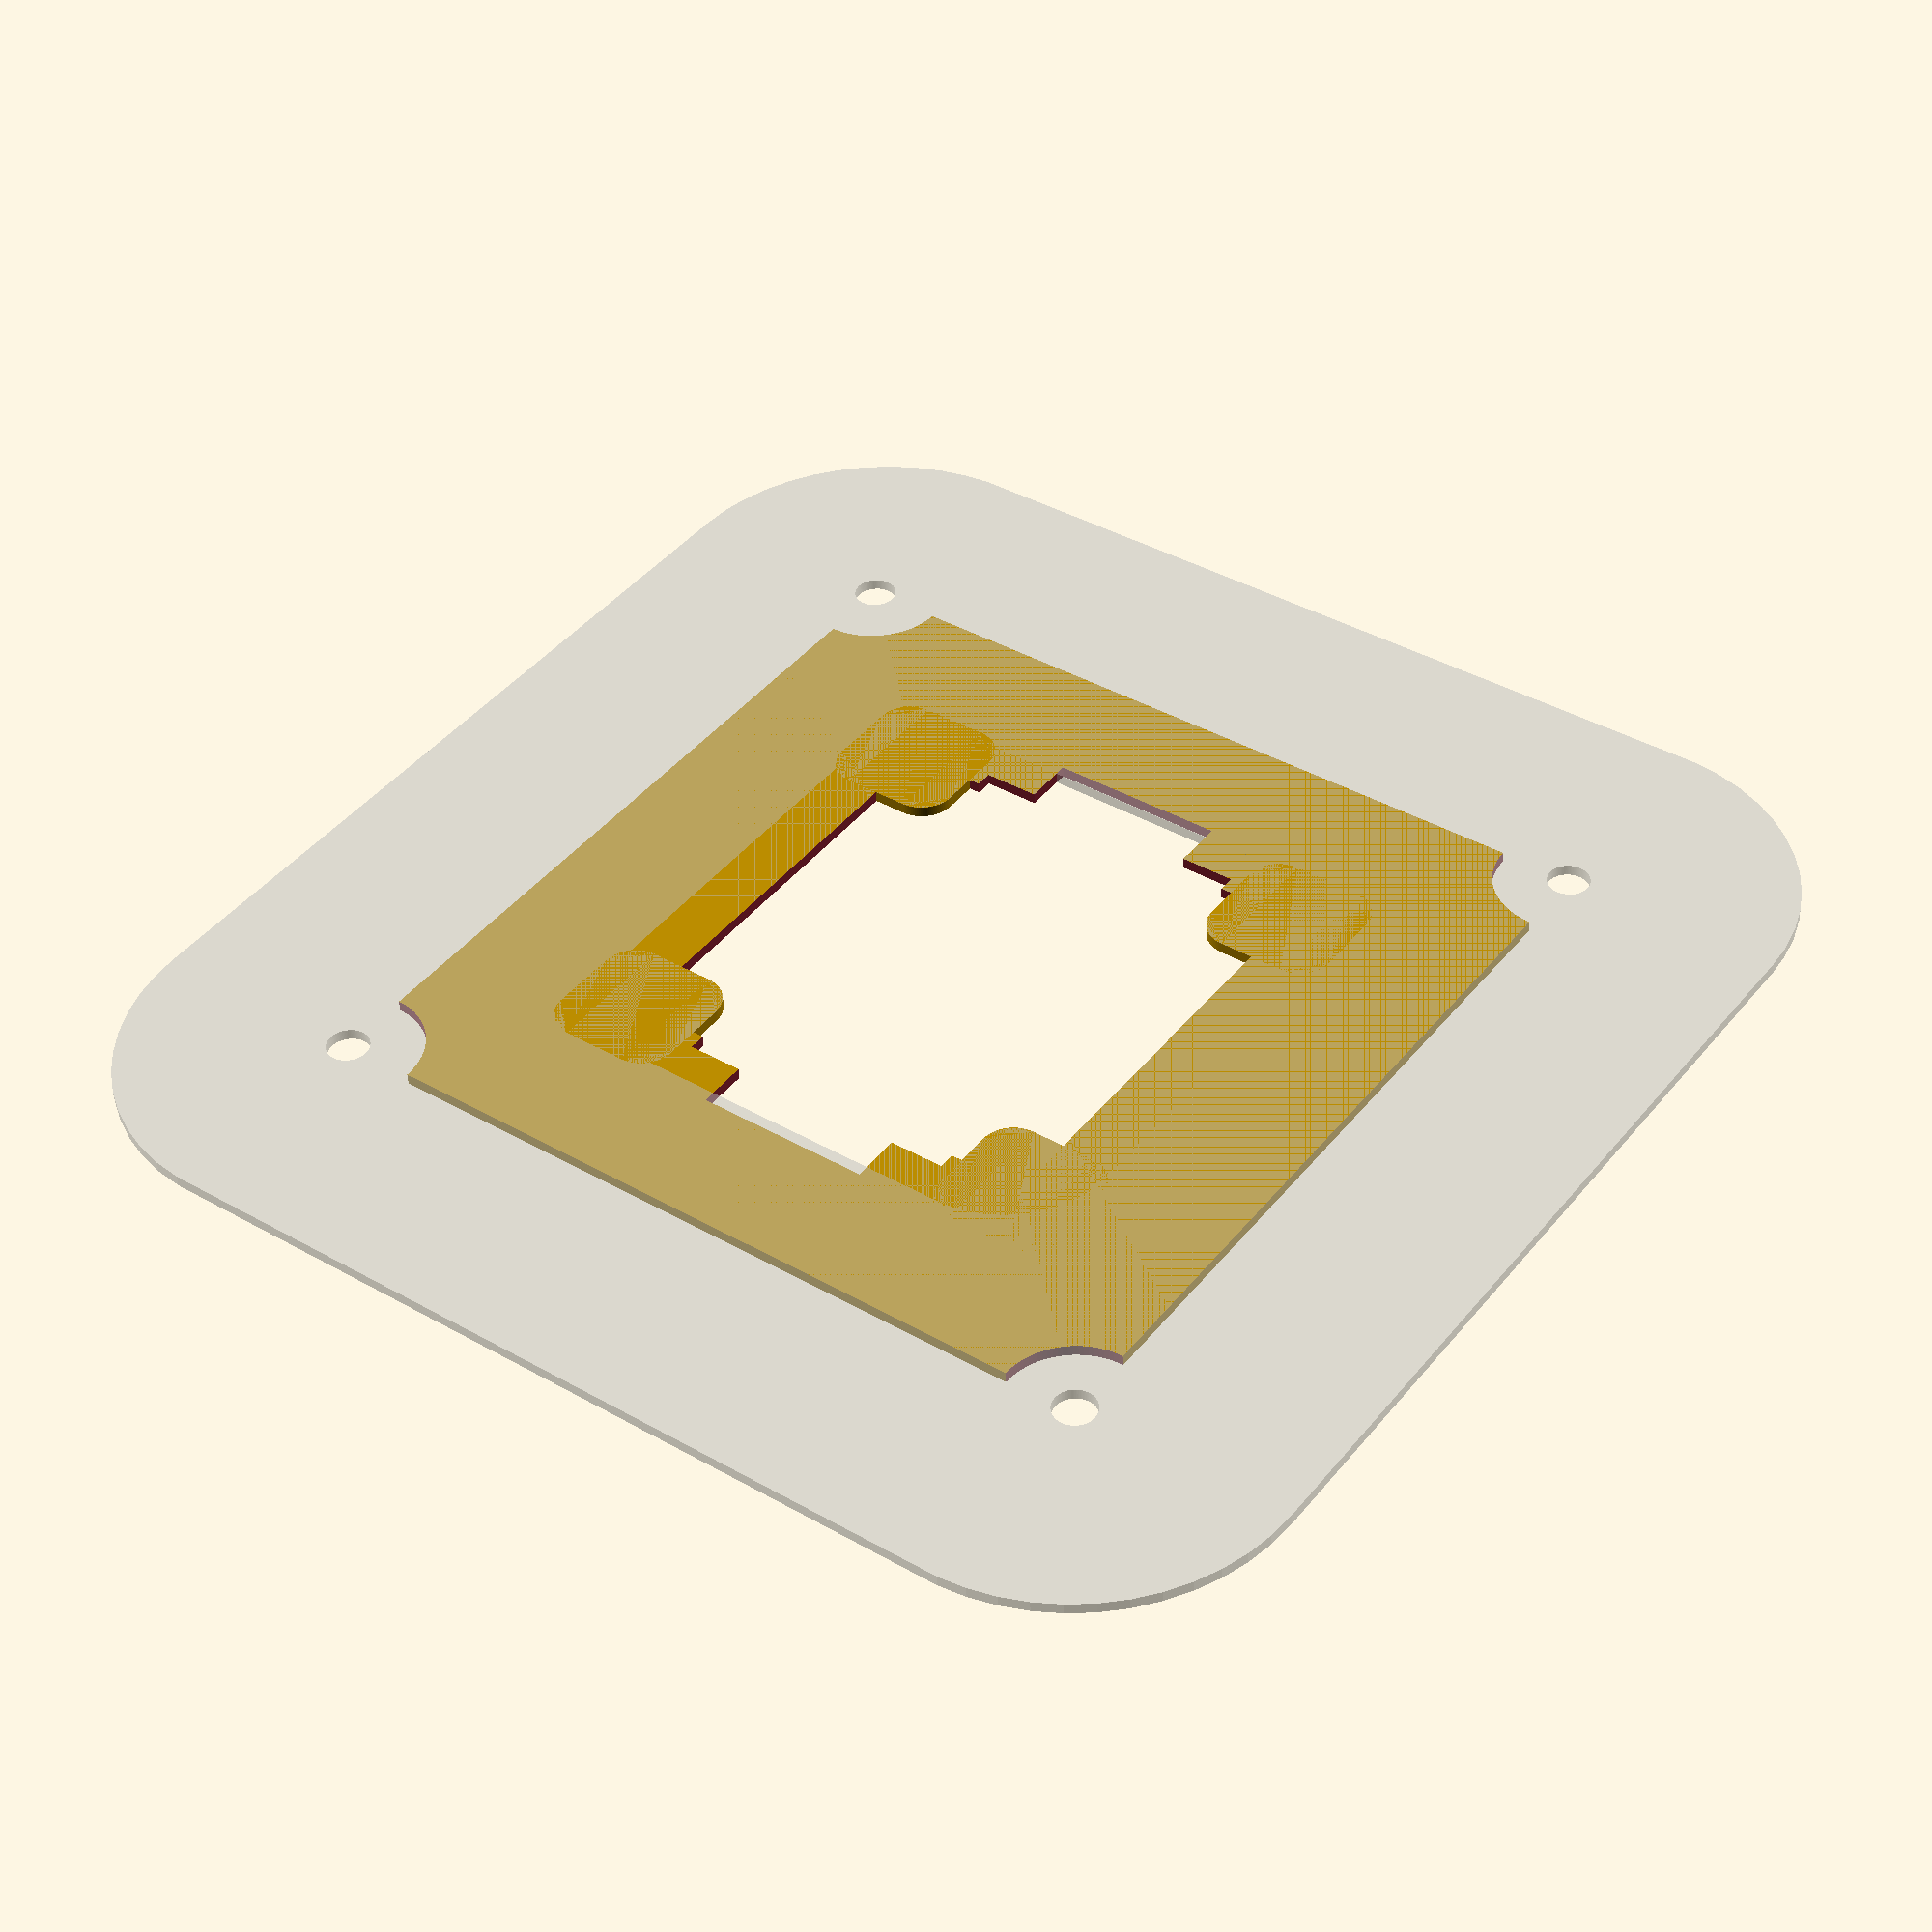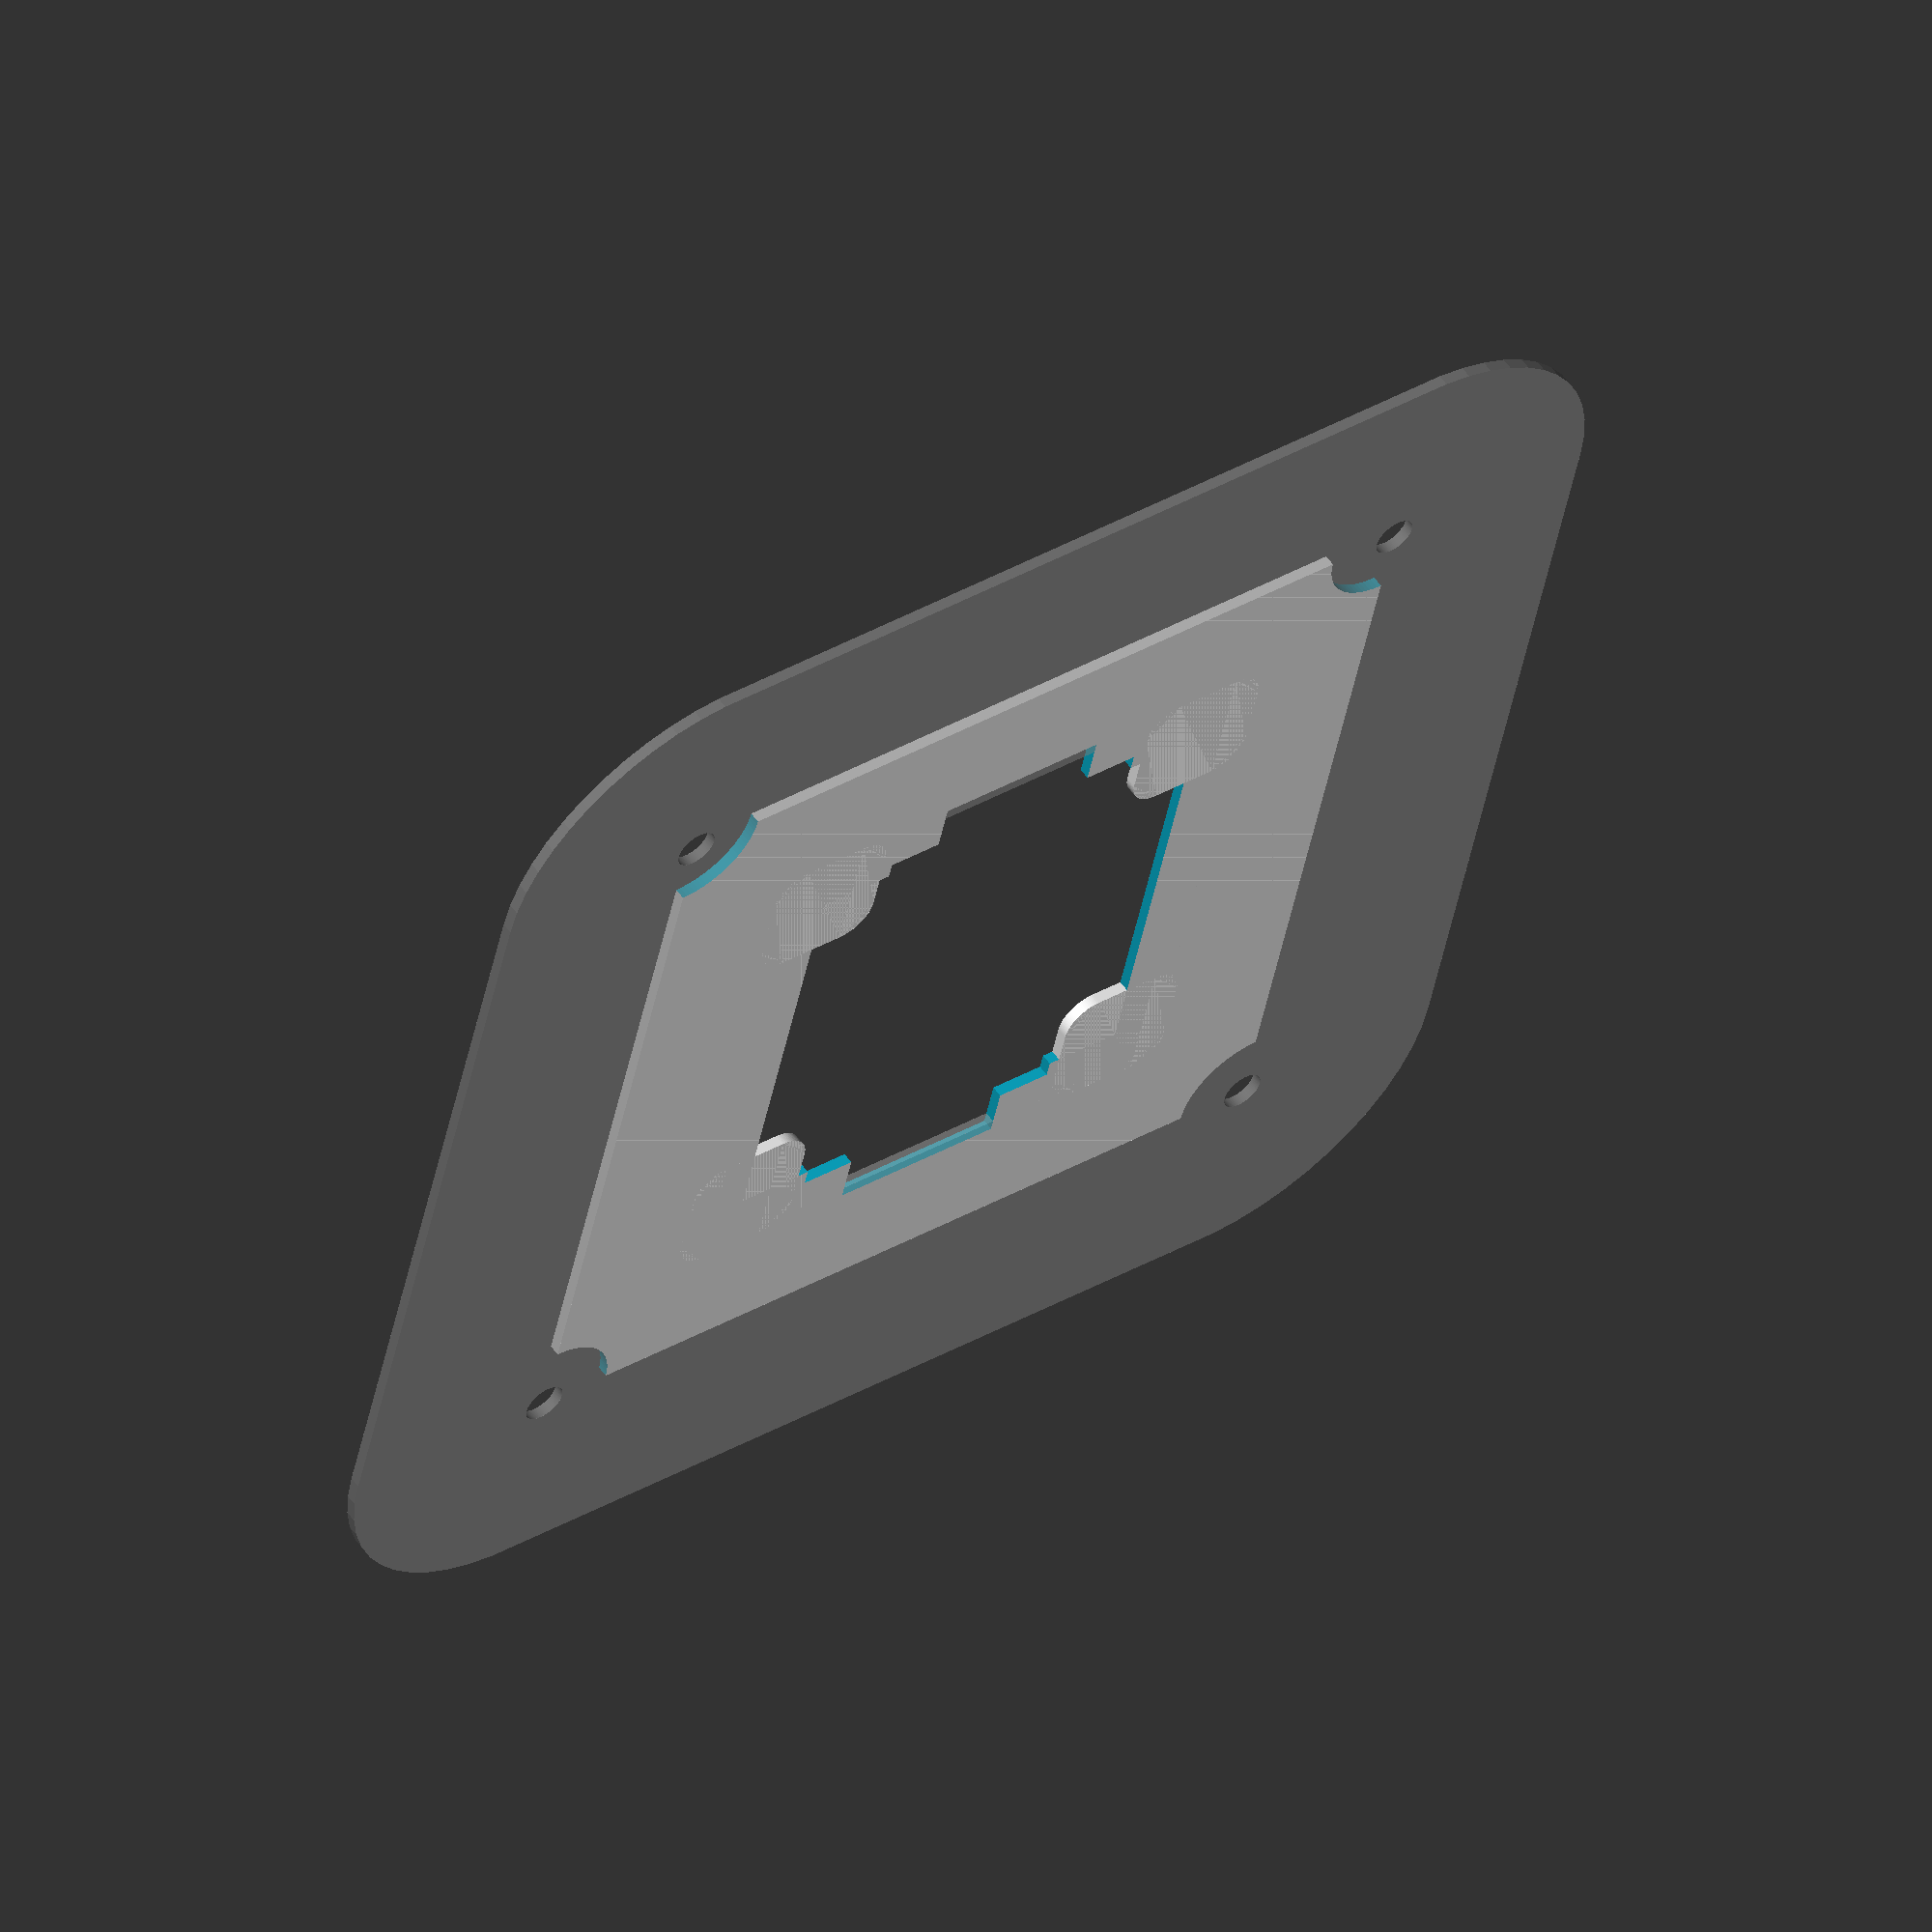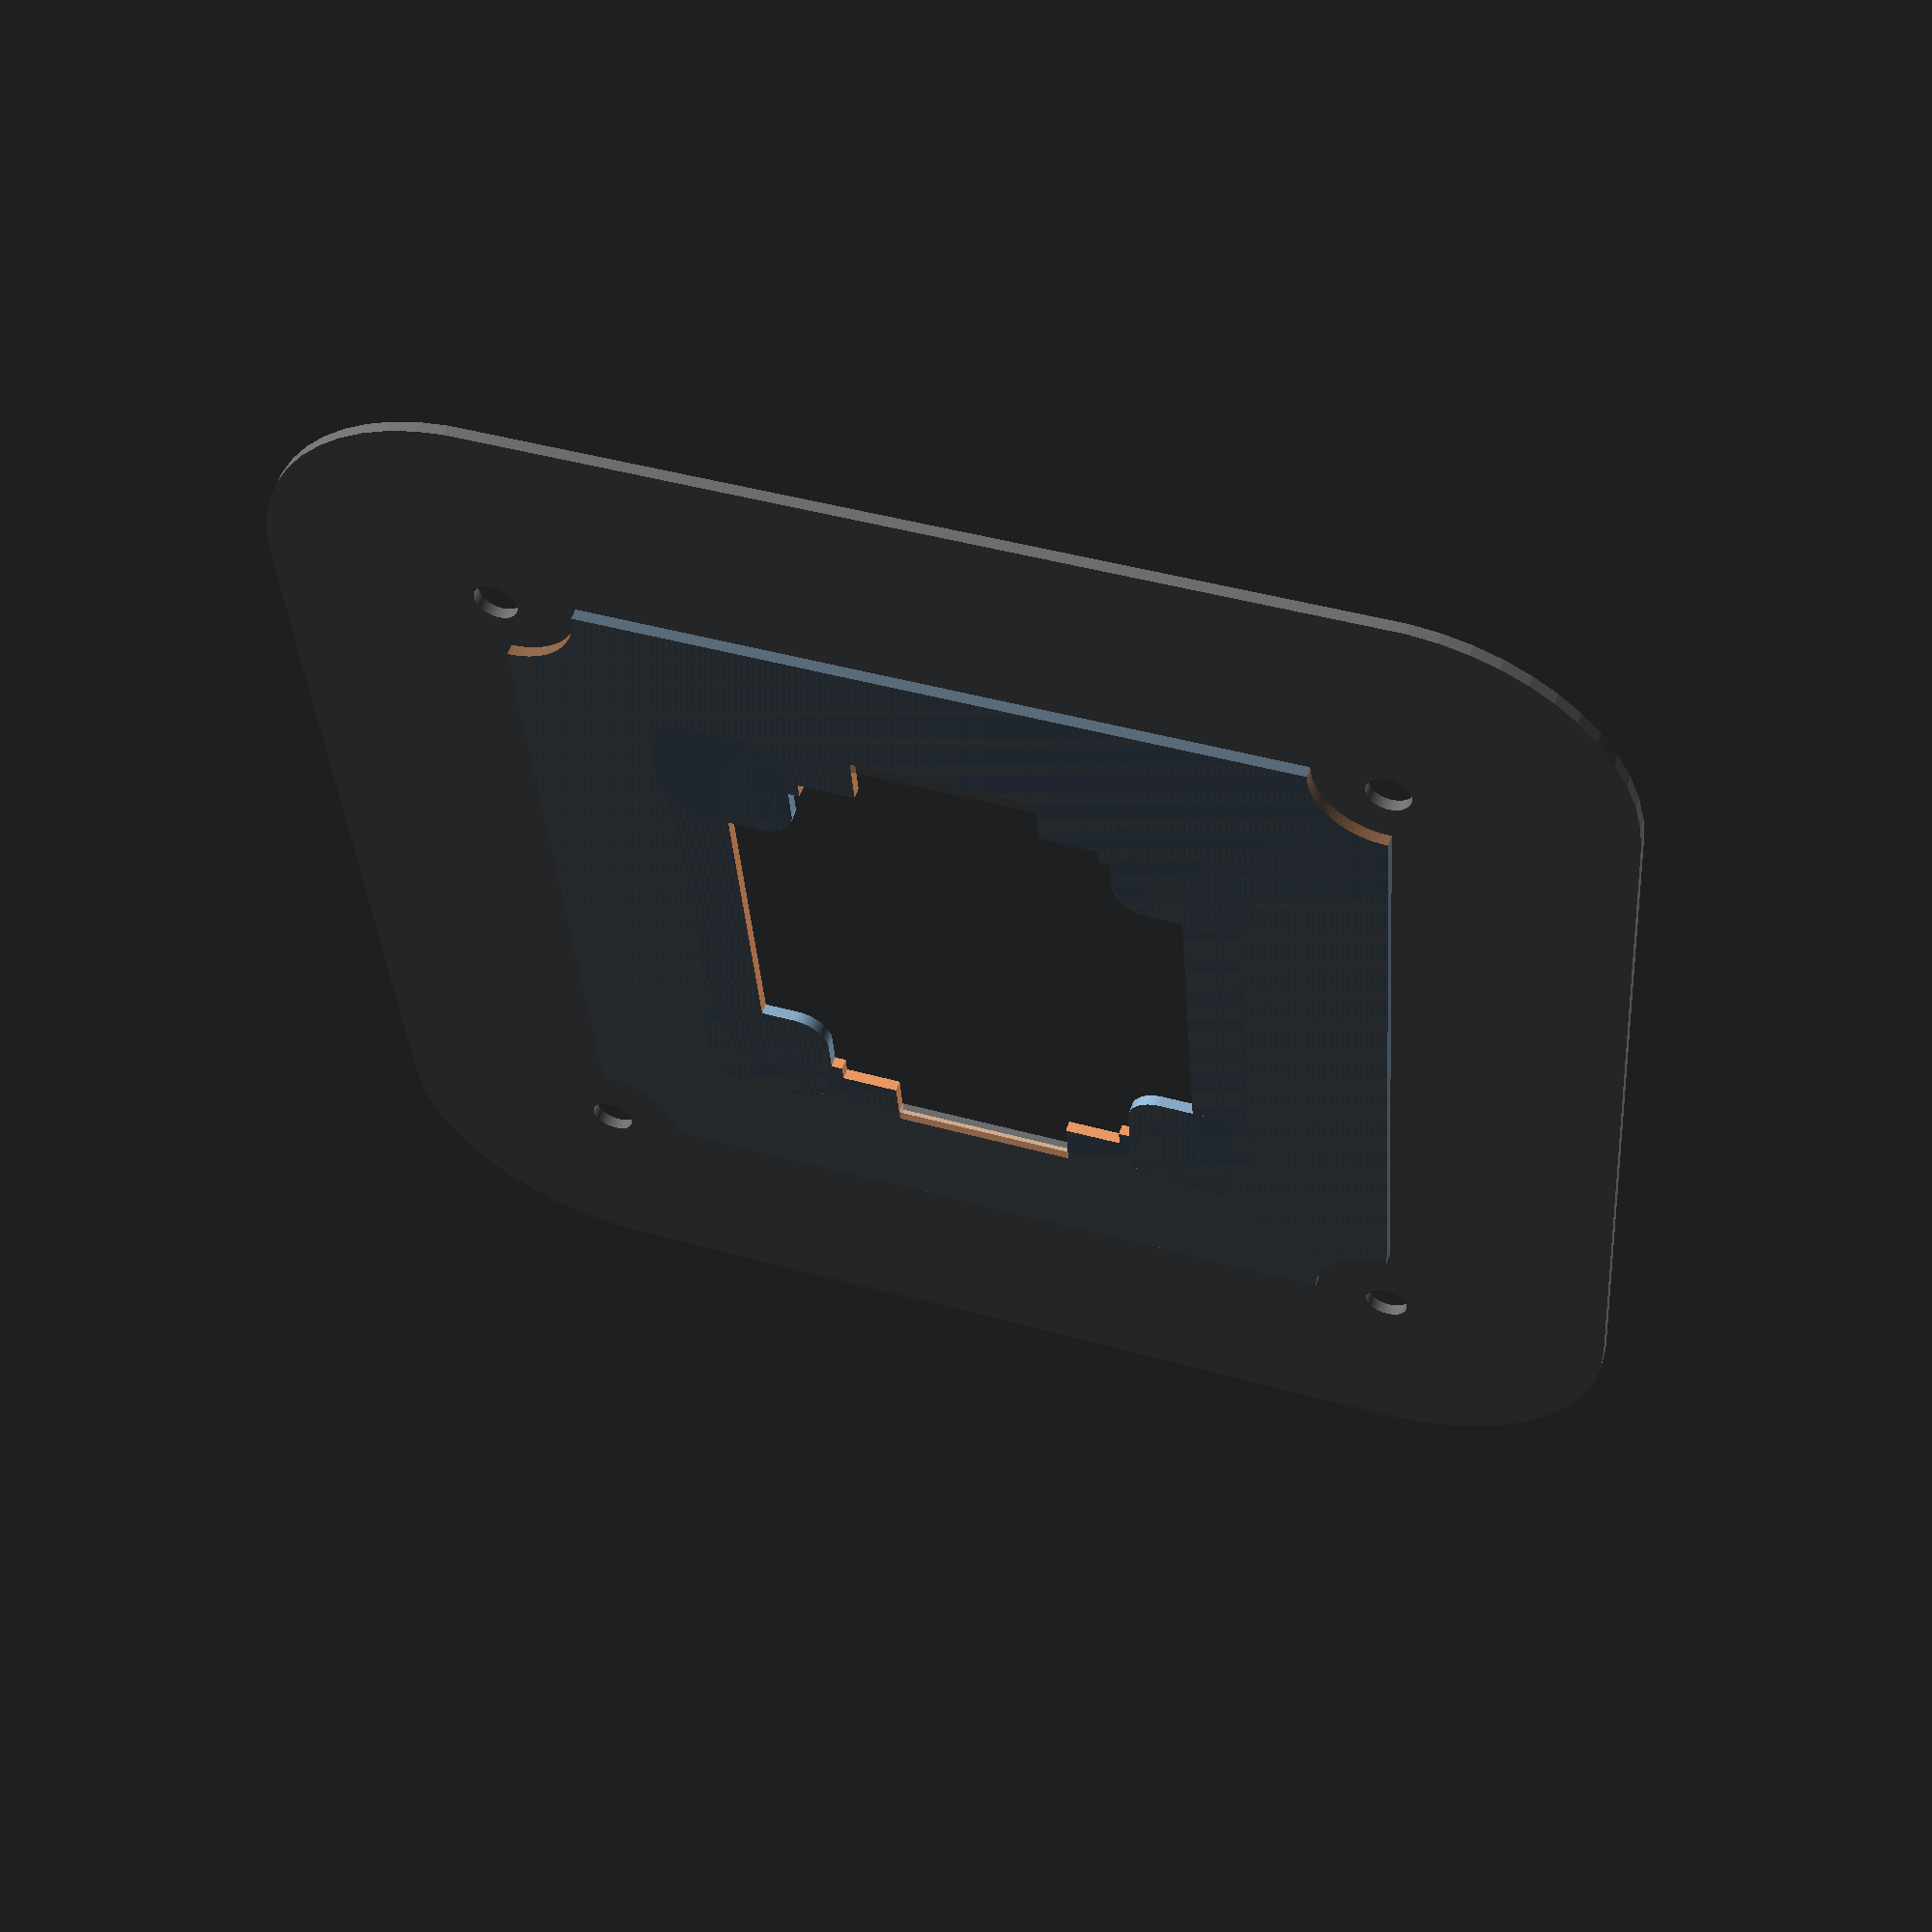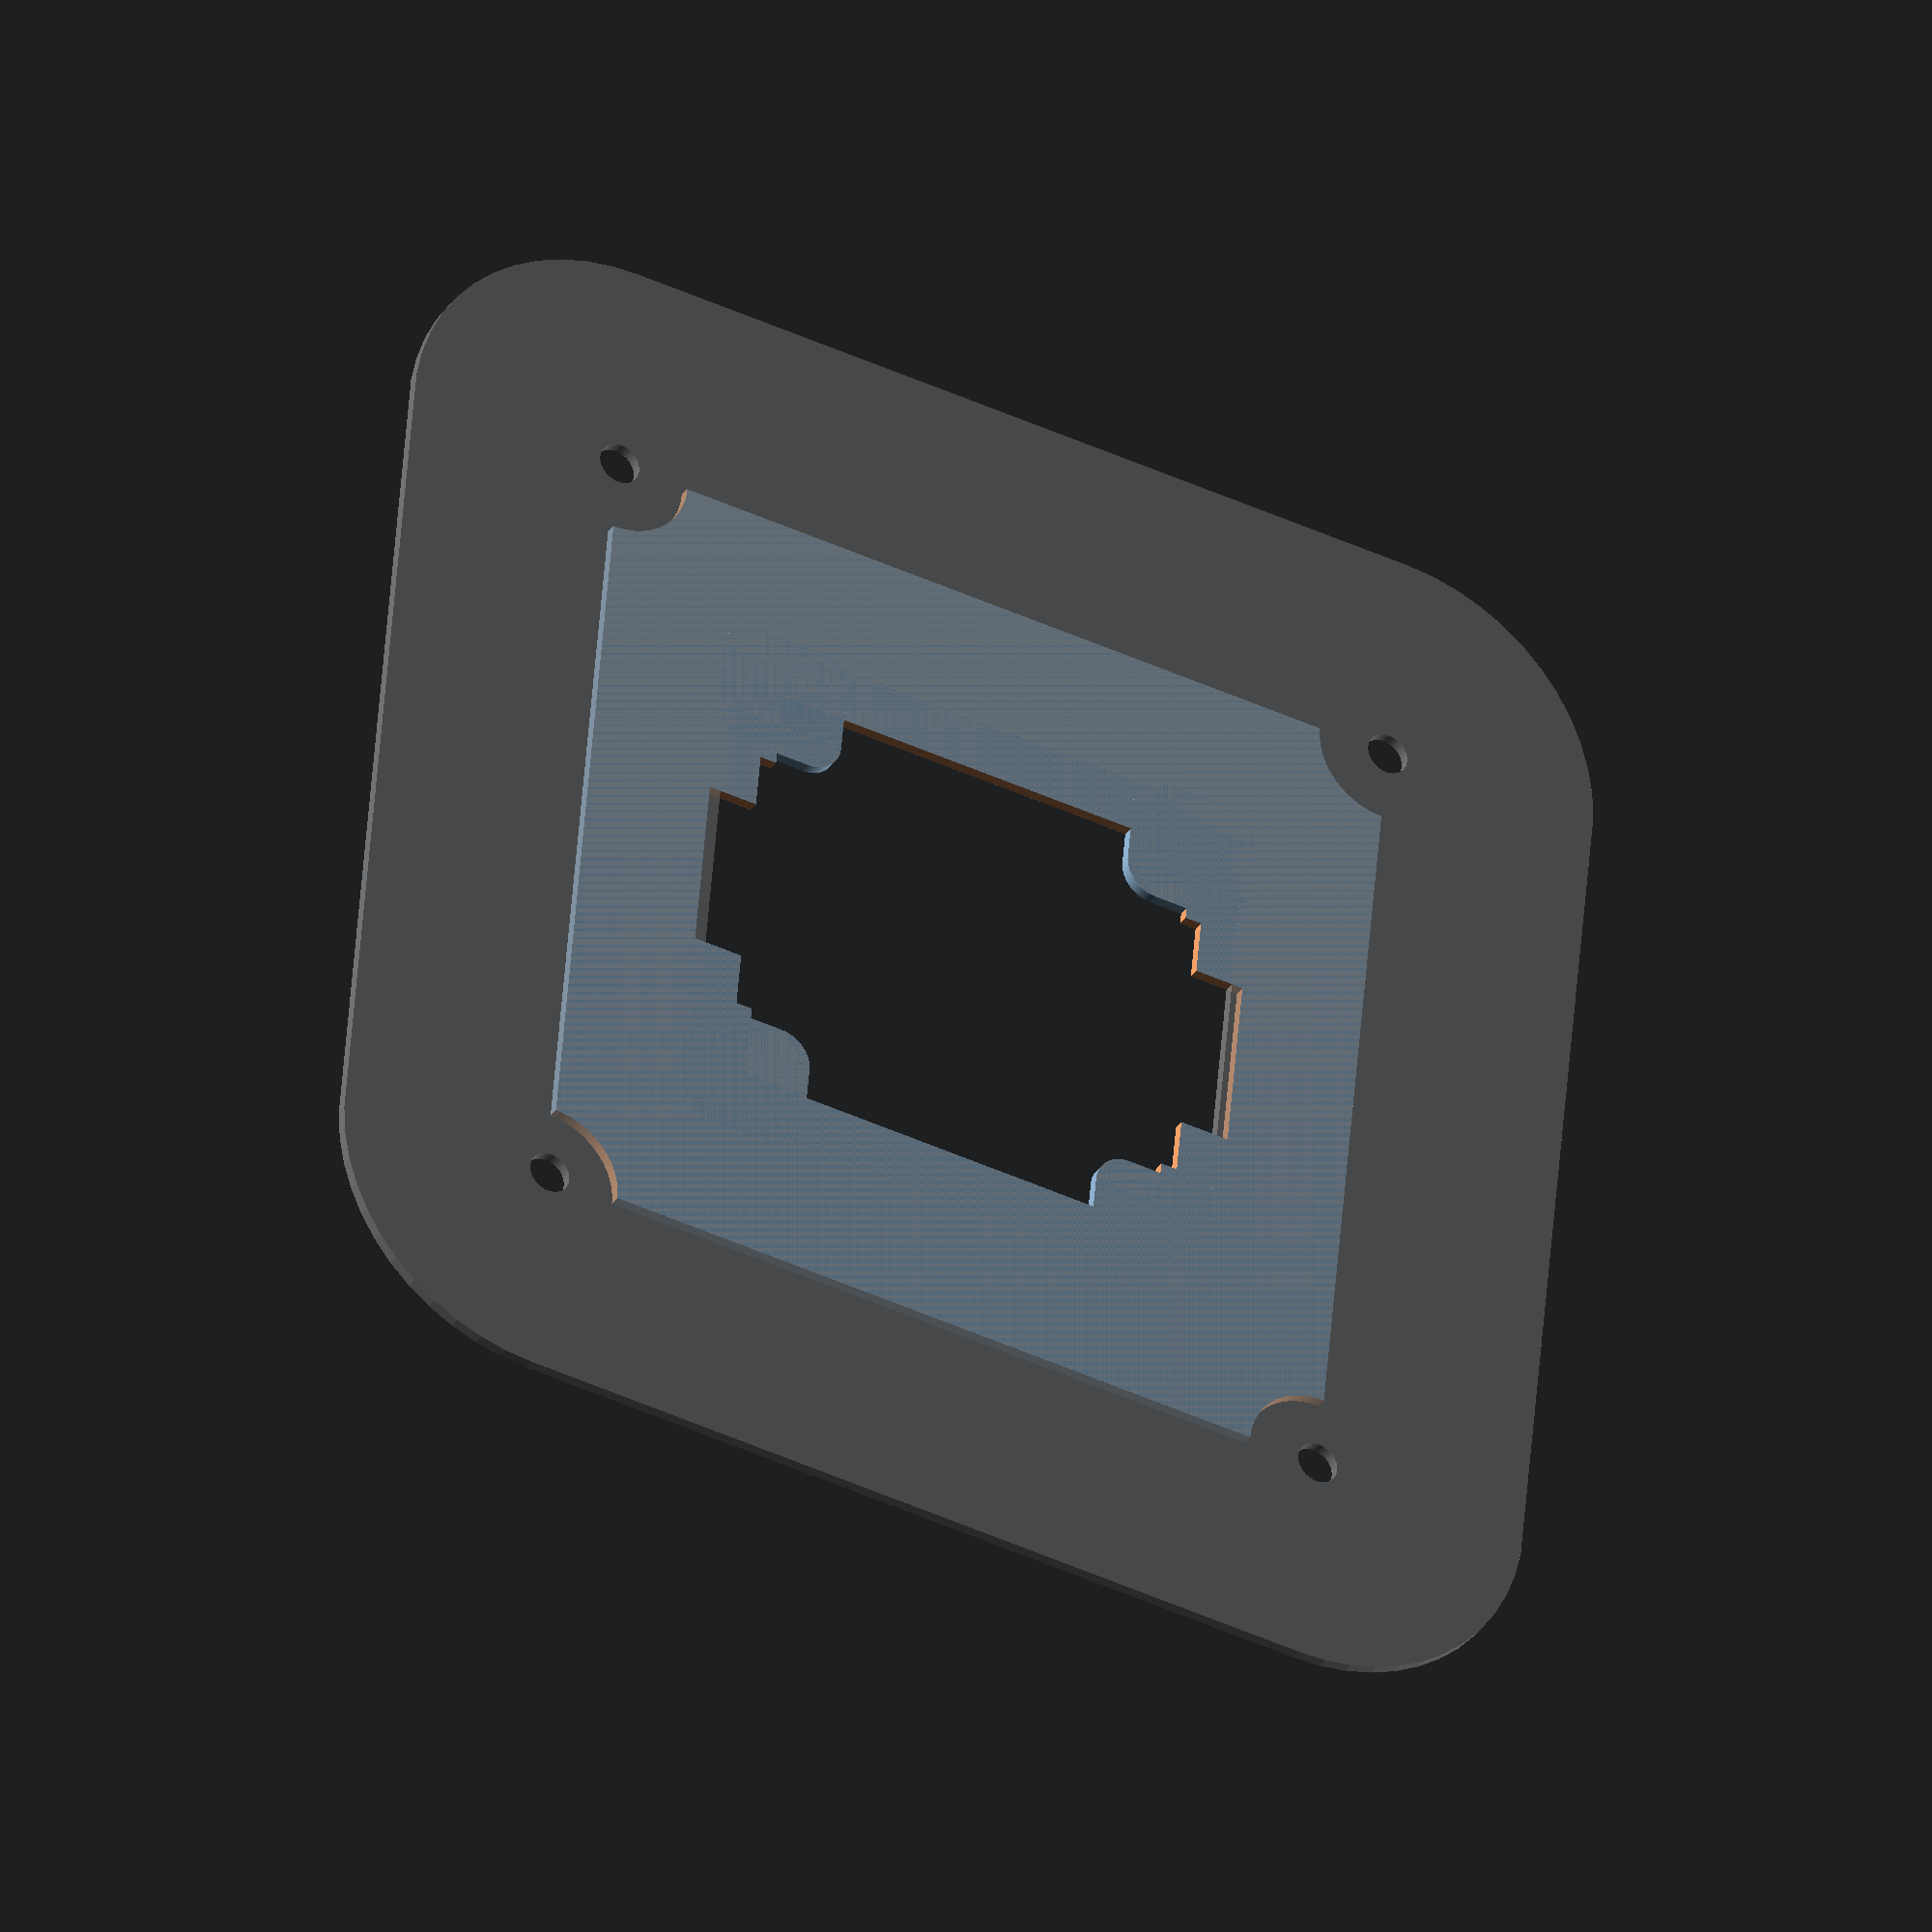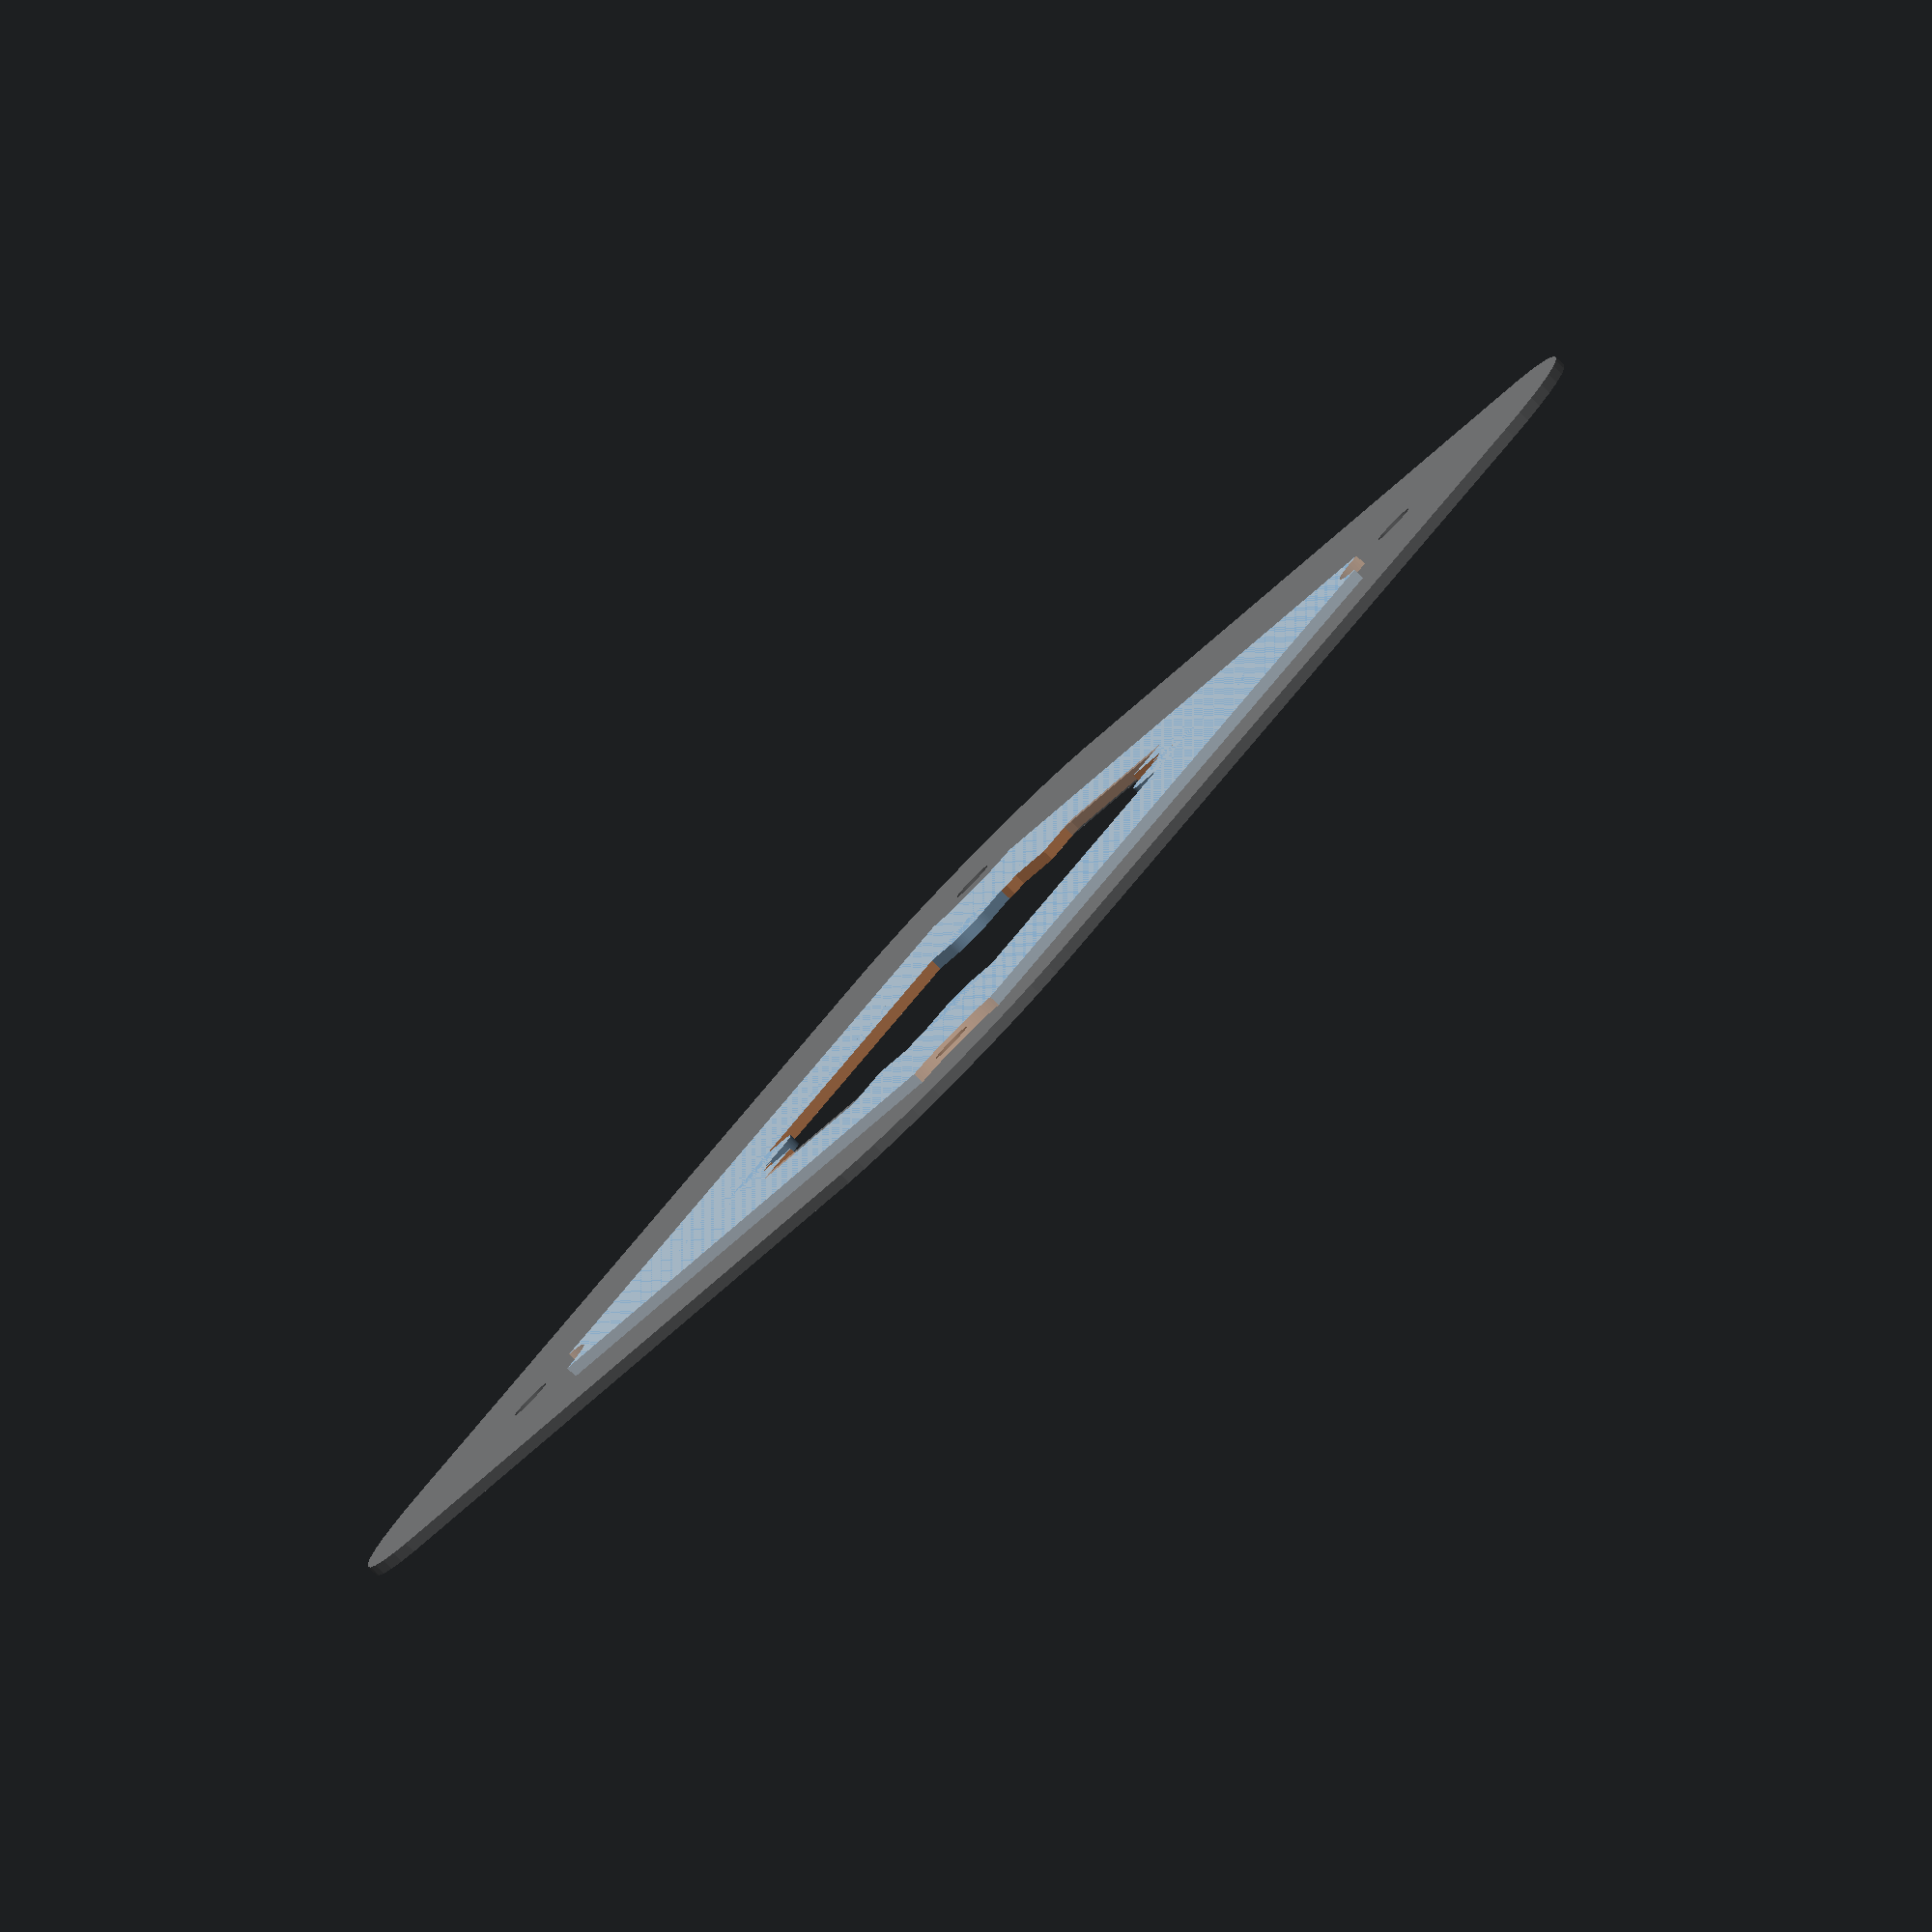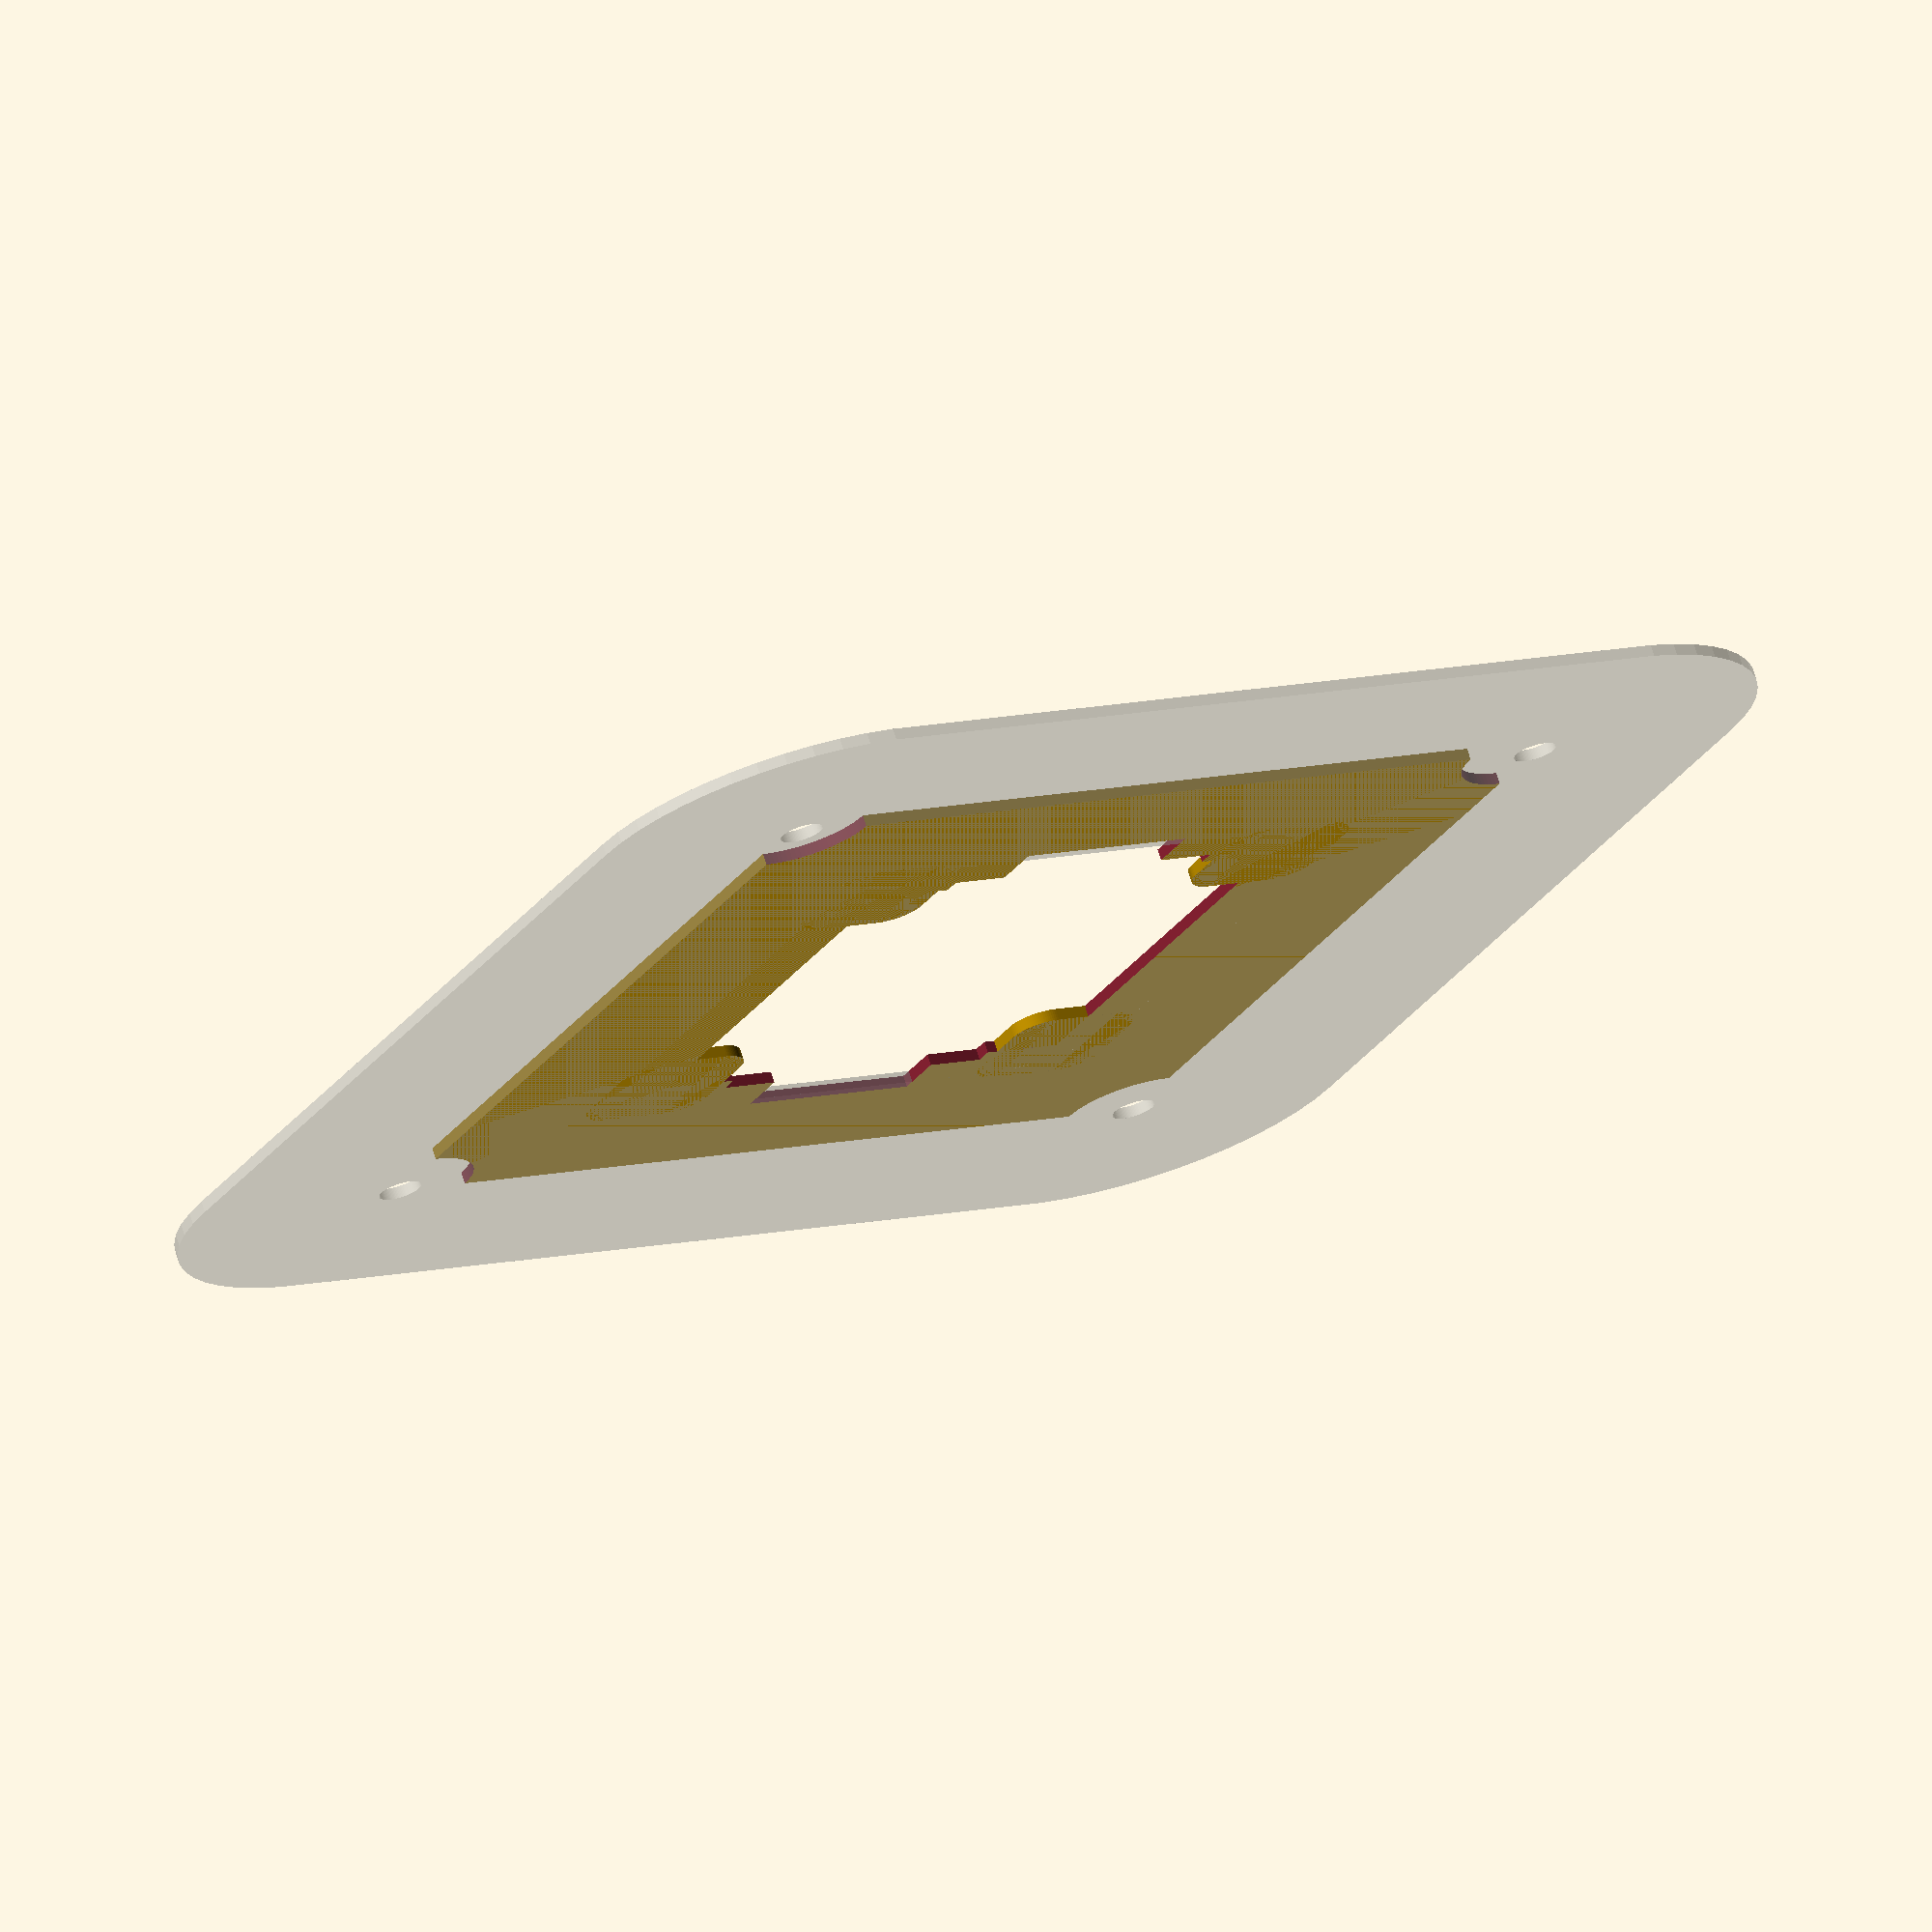
<openscad>
%difference(){
    minkowski(){
        square([75,75],true);
        circle(r=20,$fn=50);
    }
    translate([-75/2,-75/2]){
        circle(r=3.8/2,$fn=100);
    }
    translate([75/2,-75/2]){
        circle(r=3.8/2,$fn=100);
    }
    translate([-75/2,75/2]){
        circle(r=3.8/2,$fn=100);
    }
    translate([75/2,75/2]){
        circle(r=3.8/2,$fn=100);
    }
    minkowski(){
        square([30,30],true);
        circle(r=10,$fn=50);
    }
}
union(){
    difference(){
        minkowski(){
            square([75,75],true);
        }
        translate([-75/2,-75/2]){
            circle(r=13.2/2,$fn=100);
        }
        translate([75/2,-75/2]){
            circle(r=13.2/2,$fn=100);
        }
        translate([-75/2,75/2]){
            circle(r=13.2/2,$fn=100);
        }
        translate([75/2,75/2]){
            circle(r=13.2/2,$fn=100);
        }
        square([40,40],true);
        square([16,52],true);
        square([26,43],true);
    }
    translate([-40/2,-40/2]){
        minkowski(){
            square([6,6],true);
            circle(r=3,$fn=100);
        }
    }
    translate([40/2,-40/2]){
        minkowski(){
            square([6,6],true);
            circle(r=3,$fn=100);
        }
    }
    translate([-40/2,40/2]){
        minkowski(){
            square([6,6],true);
            circle(r=3,$fn=100);
        }
    }
    translate([40/2,40/2]){
        minkowski(){
            square([6,6],true);
            circle(r=3,$fn=100);
        }
    }
}
</openscad>
<views>
elev=228.2 azim=35.8 roll=177.9 proj=p view=wireframe
elev=122.9 azim=12.3 roll=215.2 proj=o view=solid
elev=124.4 azim=184.1 roll=341.8 proj=p view=solid
elev=213.1 azim=275.2 roll=208.1 proj=o view=wireframe
elev=263.5 azim=226.4 roll=134.3 proj=o view=wireframe
elev=108.3 azim=151.3 roll=17.0 proj=o view=wireframe
</views>
